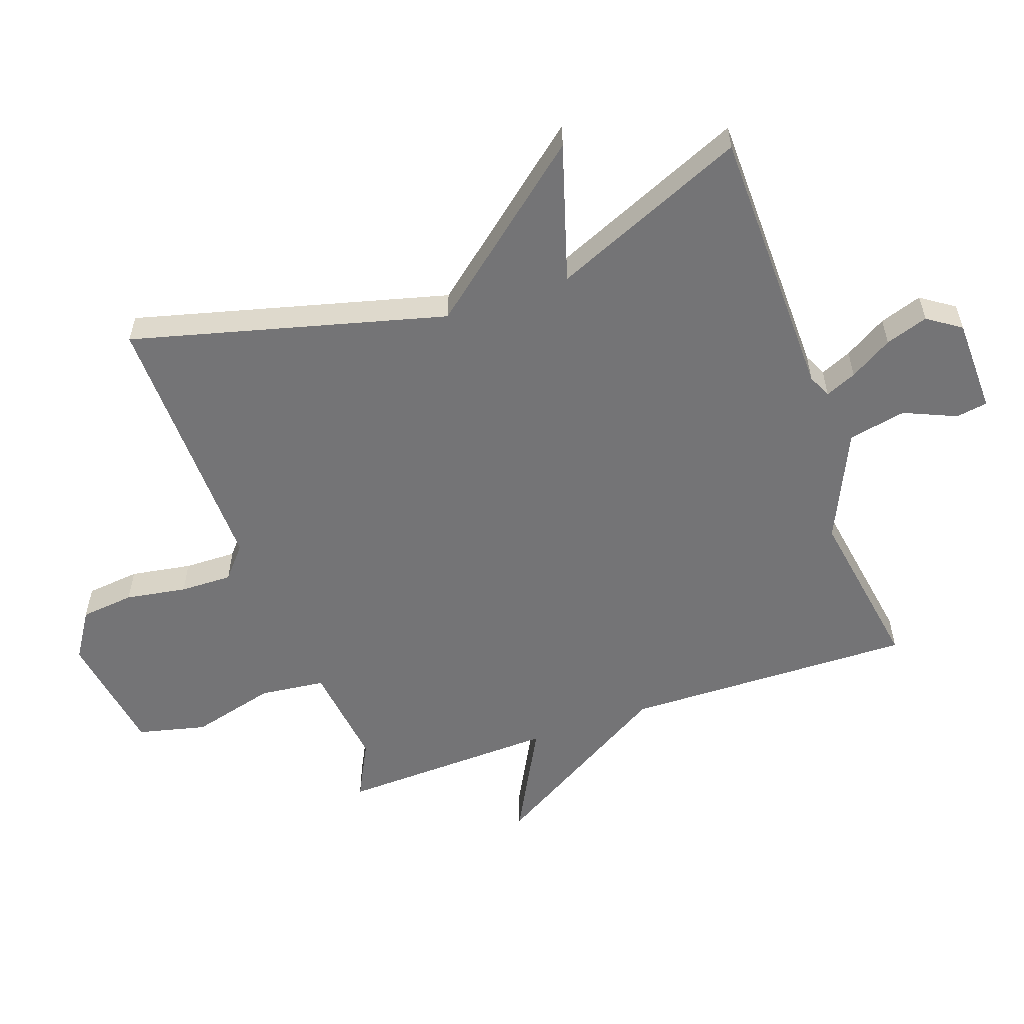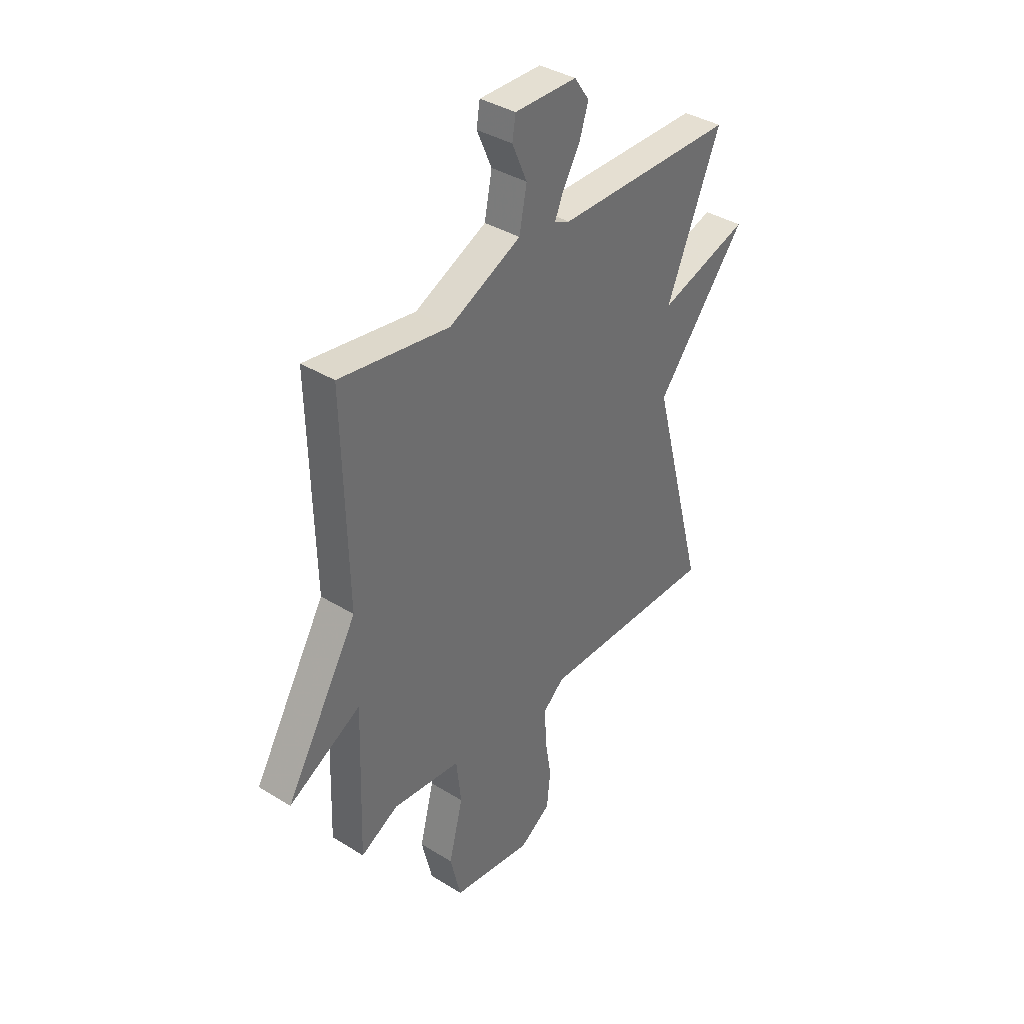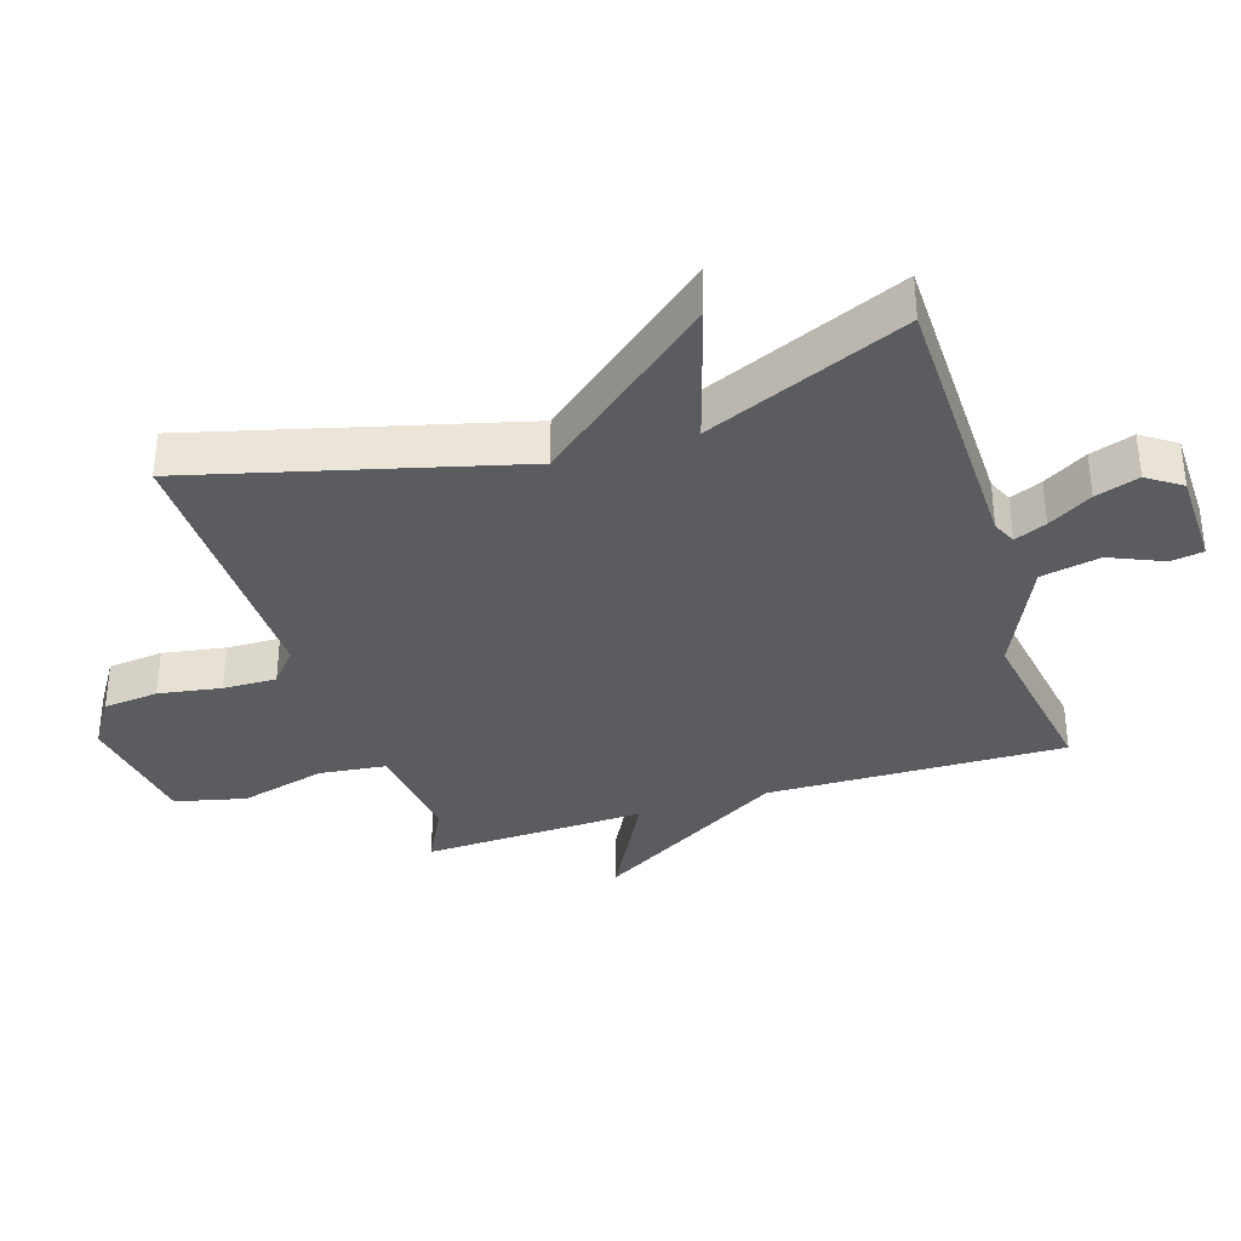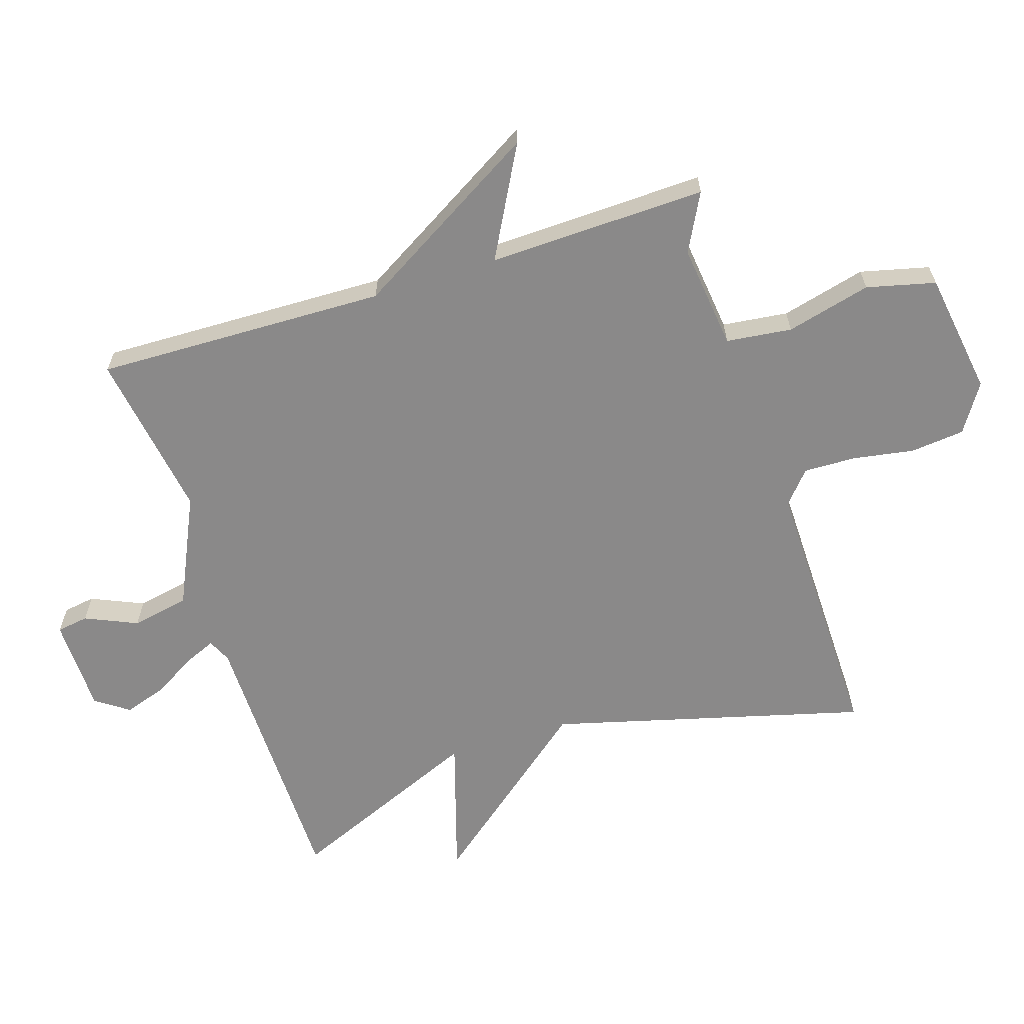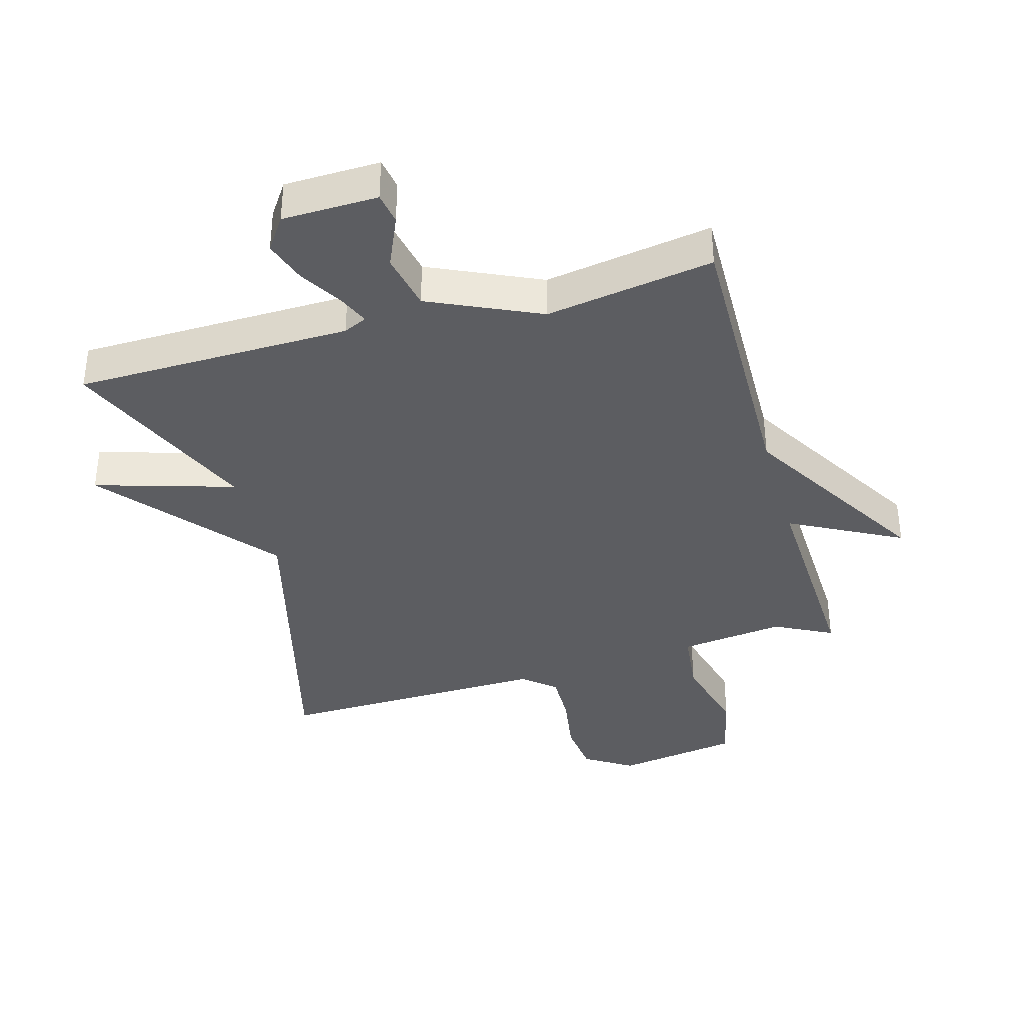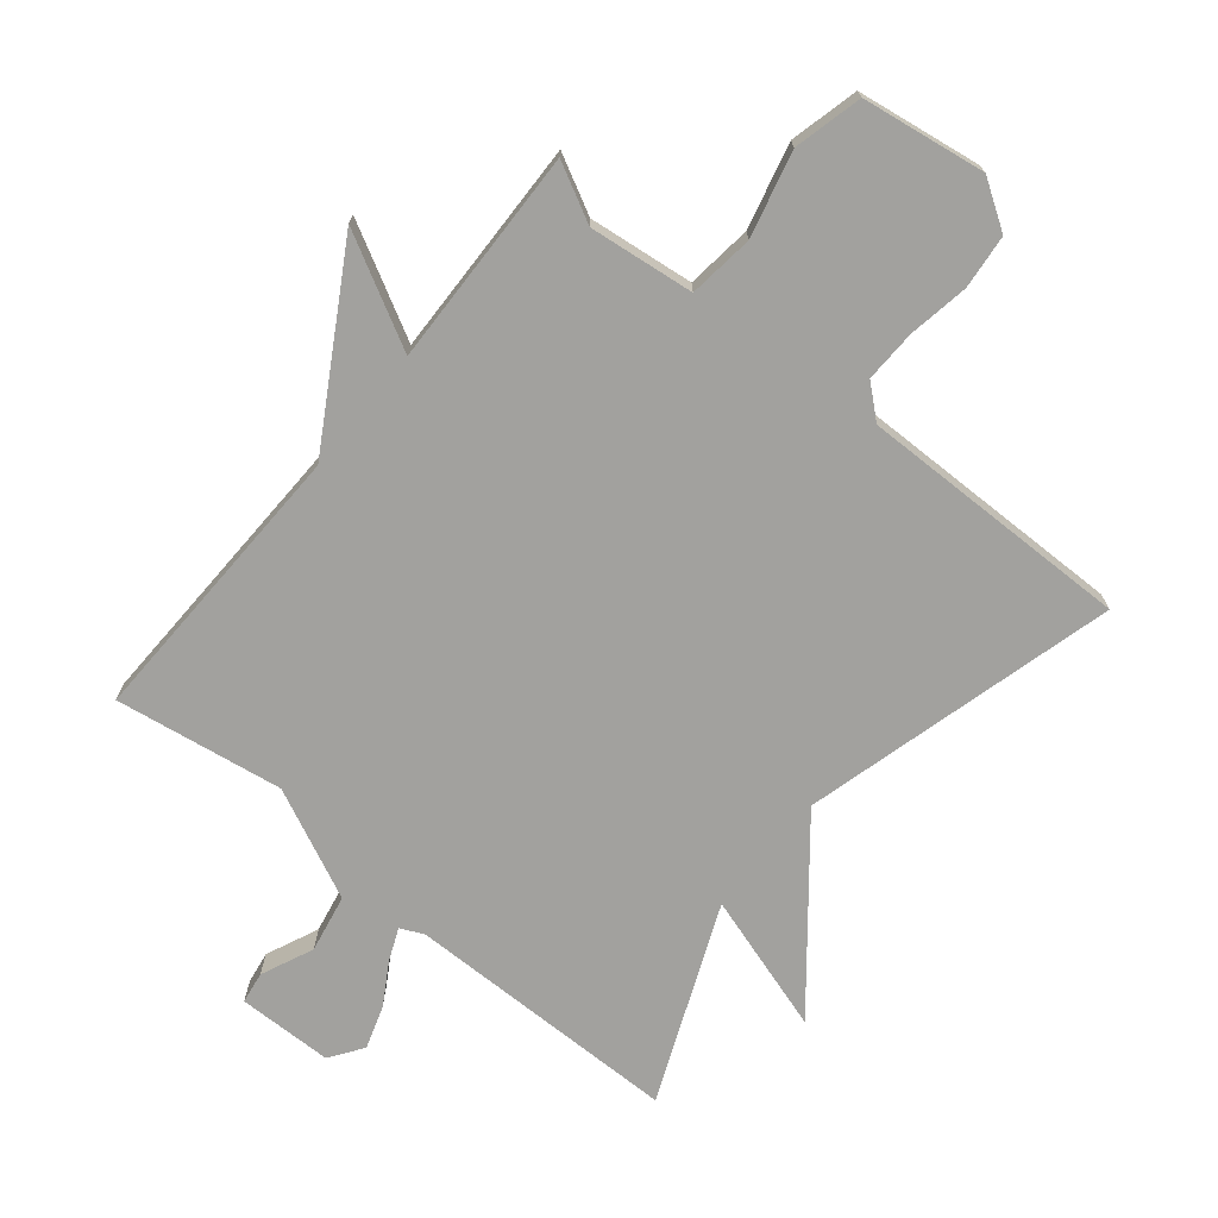
<metadata>
{"format":"obj","ext":"obj","renderer":"f3d","projection":"perspective","resolution":1024,"background":"white","views":[{"elev":-56.3,"azim":-70.5,"up":"+Y"},{"elev":37.8,"azim":128.3,"up":"+Z"},{"elev":-34.9,"azim":-72.3,"up":"+Y"},{"elev":-63.3,"azim":107.6,"up":"+Y"},{"elev":-37.2,"azim":16.0,"up":"+Y"},{"elev":-72.0,"azim":140.5,"up":"+Y"}]}
</metadata>
<code>
v -0.5 0.07 0.5
v -0.067 0.07 0.506
v -0.03 0.07 0.523
v -0.051 0.07 0.572
v -0.091 0.07 0.639
v -0.113 0.07 0.706
v -0.077 0.07 0.758
v 0.073 0.07 0.761
v 0.081 0.07 0.711
v 0.045 0.07 0.629
v 0.063 0.07 0.538
v 0.236 0.07 0.458
v 0.5 0.07 0.5
v 0.489 0.07 0.043
v 0.663 0.07 -0.25
v 0.489 0.07 -0.157
v 0.5 0.07 -0.5
v 0.409 0.07 -0.453
v 0.244 0.07 -0.473
v 0.232 0.07 -0.576
v 0.266 0.07 -0.709
v 0.24 0.07 -0.817
v 0.046 0.07 -0.847
v -0.029 0.07 -0.799
v -0.038 0.07 -0.714
v -0.022 0.07 -0.618
v -0.02 0.07 -0.536
v -0.07 0.07 -0.493
v -0.5 0.07 -0.5
v -0.37 0.07 -0.007
v -0.588 0.07 0.26
v -0.37 0.07 0.193
v -0.5 0 0.5
v -0.067 0 0.506
v -0.03 0 0.523
v -0.051 0 0.572
v -0.091 0 0.639
v -0.113 0 0.706
v -0.077 0 0.758
v 0.073 0 0.761
v 0.081 0 0.711
v 0.045 0 0.629
v 0.063 0 0.538
v 0.236 0 0.458
v 0.5 0 0.5
v 0.489 0 0.043
v 0.663 0 -0.25
v 0.489 0 -0.157
v 0.5 0 -0.5
v 0.409 0 -0.453
v 0.244 0 -0.473
v 0.232 0 -0.576
v 0.266 0 -0.709
v 0.24 0 -0.817
v 0.046 0 -0.847
v -0.029 0 -0.799
v -0.038 0 -0.714
v -0.022 0 -0.618
v -0.02 0 -0.536
v -0.07 0 -0.493
v -0.5 0 -0.5
v -0.37 0 -0.007
v -0.588 0 0.26
v -0.37 0 0.193
f 30 31 32
f 28 29 30
f 27 28 30 32
f 24 25 26
f 23 24 26
f 22 23 26
f 21 22 26
f 20 21 26
f 19 20 26 27
f 16 17 18
f 16 18 19
f 14 15 16
f 32 1 2
f 27 32 2
f 19 27 2
f 16 19 2
f 14 16 2
f 8 9 10
f 7 8 10
f 6 7 10
f 5 6 10
f 4 5 10
f 3 4 10 11
f 2 3 11 12
f 12 13 14
f 2 12 14
f 64 63 62
f 62 61 60
f 64 62 60 59
f 58 57 56
f 58 56 55
f 58 55 54
f 58 54 53
f 58 53 52
f 59 58 52 51
f 50 49 48
f 51 50 48
f 48 47 46
f 34 33 64
f 34 64 59
f 34 59 51
f 34 51 48
f 34 48 46
f 42 41 40
f 42 40 39
f 42 39 38
f 42 38 37
f 42 37 36
f 43 42 36 35
f 44 43 35 34
f 46 45 44
f 46 44 34
f 1 33 34 2
f 2 34 35 3
f 3 35 36 4
f 4 36 37 5
f 5 37 38 6
f 6 38 39 7
f 7 39 40 8
f 8 40 41 9
f 9 41 42 10
f 10 42 43 11
f 11 43 44 12
f 12 44 45 13
f 13 45 46 14
f 14 46 47 15
f 15 47 48 16
f 16 48 49 17
f 17 49 50 18
f 18 50 51 19
f 19 51 52 20
f 20 52 53 21
f 21 53 54 22
f 22 54 55 23
f 23 55 56 24
f 24 56 57 25
f 25 57 58 26
f 26 58 59 27
f 27 59 60 28
f 28 60 61 29
f 29 61 62 30
f 30 62 63 31
f 31 63 64 32
f 32 64 33 1

</code>
